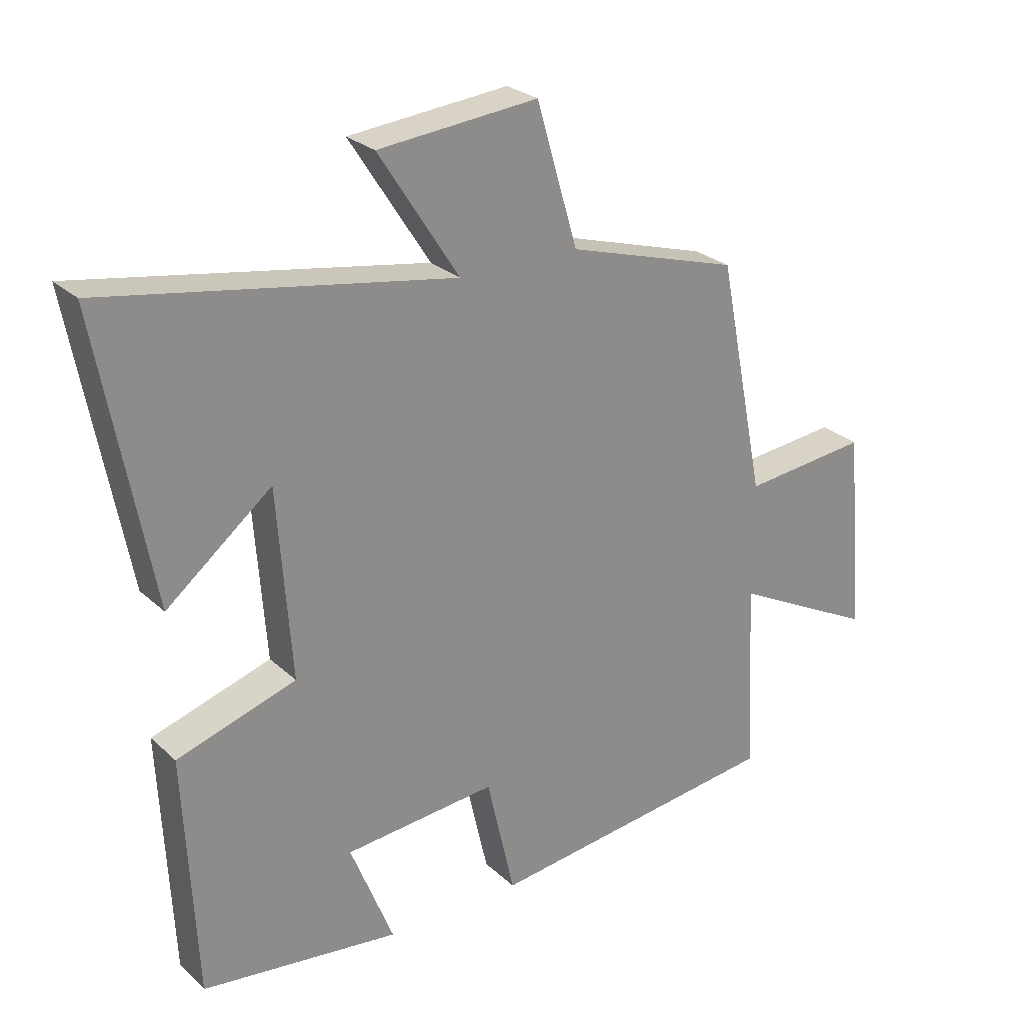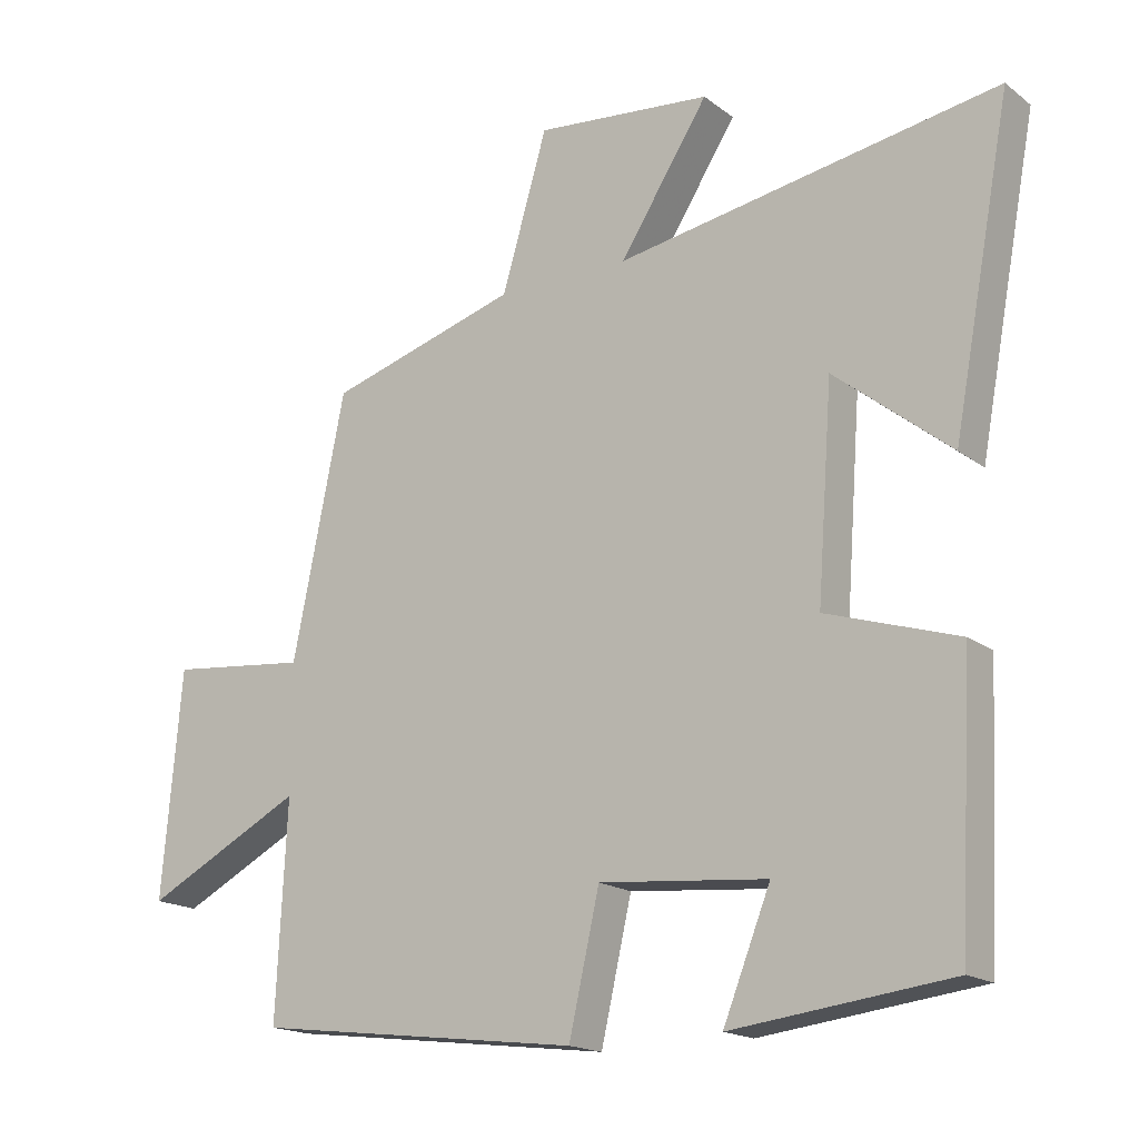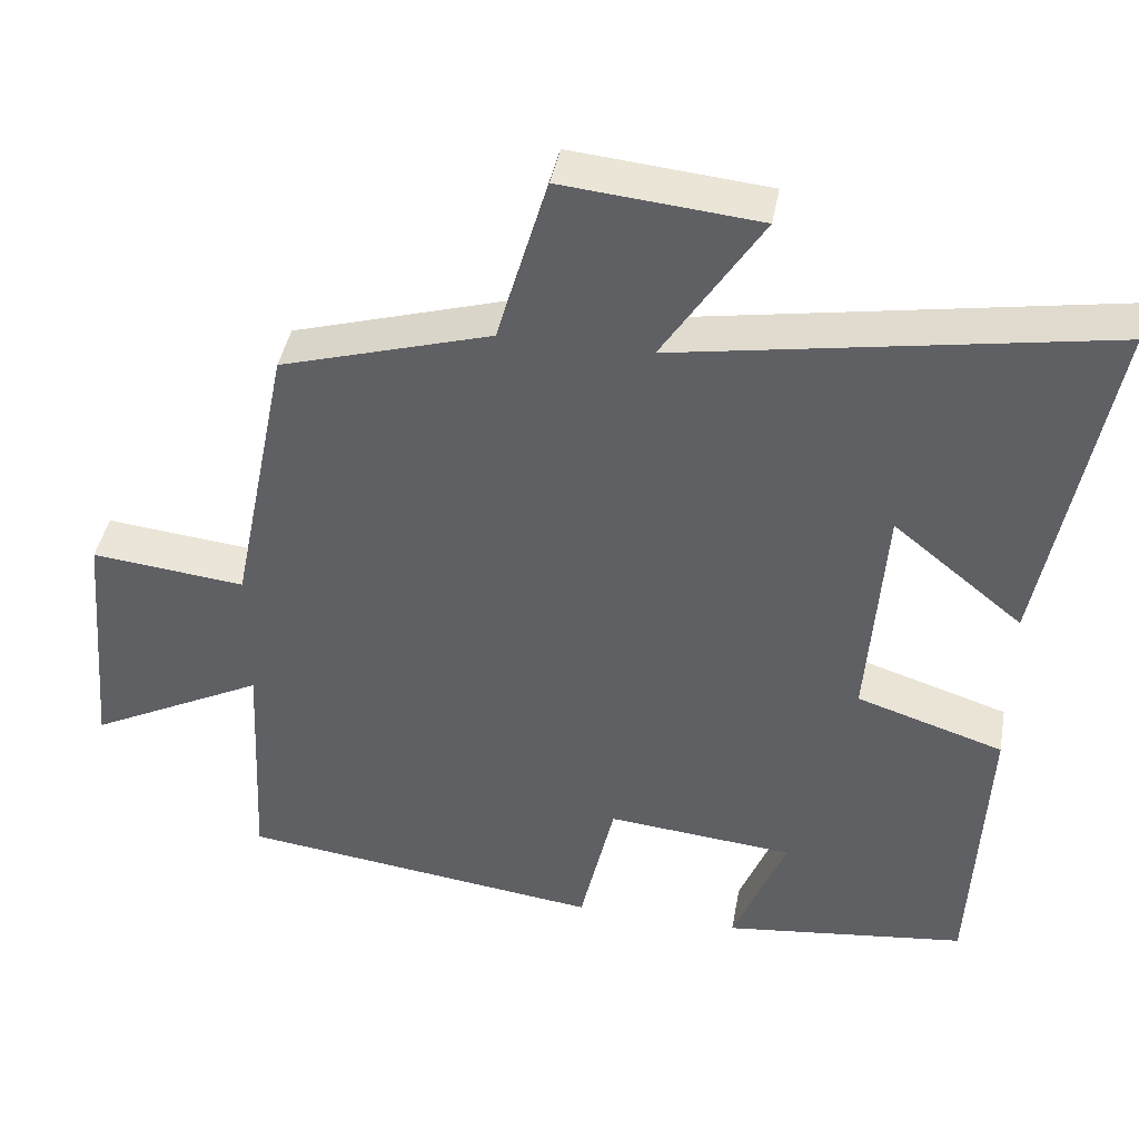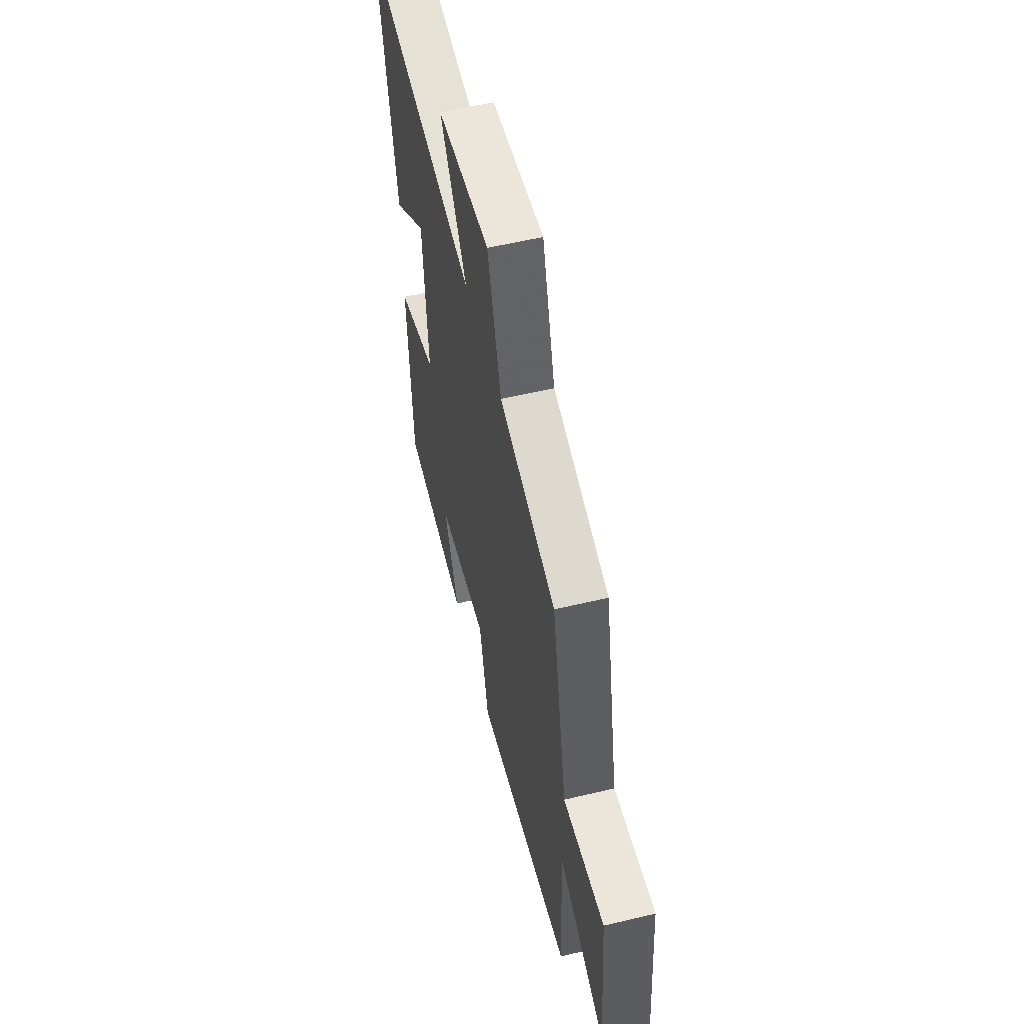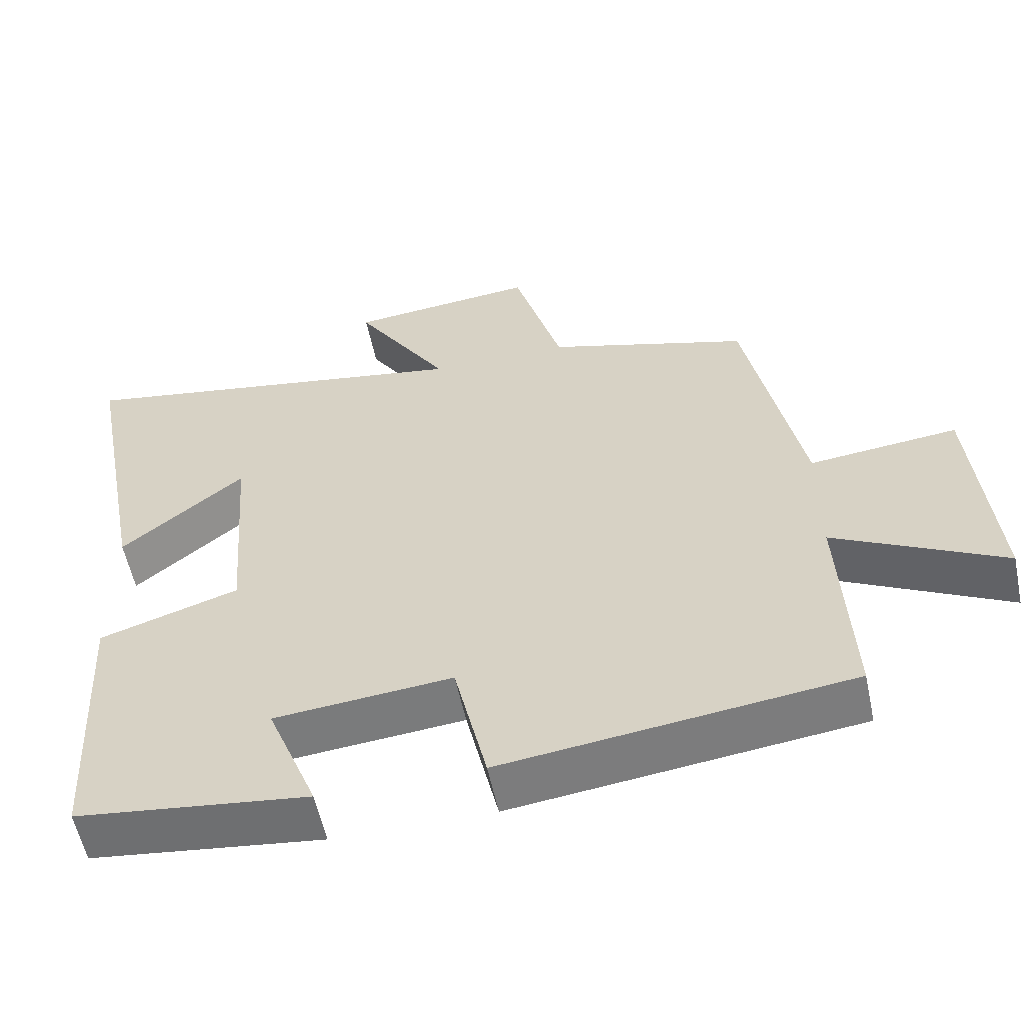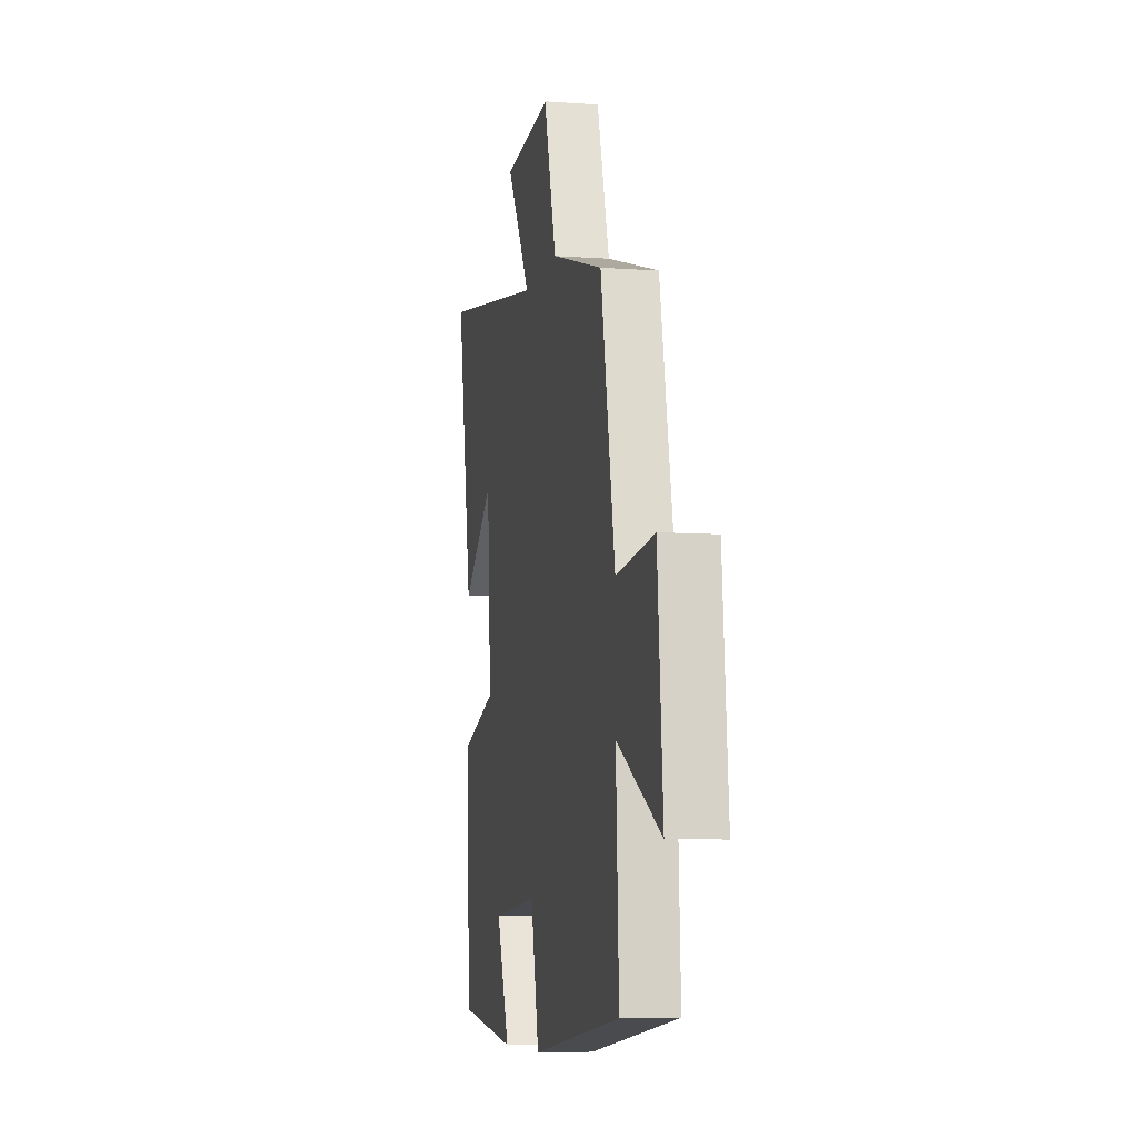
<metadata>
{"format":"obj","ext":"obj","renderer":"f3d","projection":"perspective","resolution":1024,"background":"white","views":[{"elev":26.1,"azim":144.7,"up":"+Z"},{"elev":-17.4,"azim":34.7,"up":"+Z"},{"elev":42.0,"azim":10.2,"up":"+Z"},{"elev":56.2,"azim":-104.1,"up":"+Z"},{"elev":-56.9,"azim":-168.2,"up":"+Z"},{"elev":-7.5,"azim":-101.6,"up":"+Z"}]}
</metadata>
<code>
v 0.584 0.07 0.593
v 0.5 0.07 0.144
v 0.334 0.07 0.278
v 0.312 0.07 -0.02
v 0.5 0.07 -0.08
v 0.481 0.07 -0.462
v 0.168 0.07 -0.5
v 0.236 0.07 -0.329
v -0.004 0.07 -0.307
v -0.048 0.07 -0.5
v -0.515 0.07 -0.442
v -0.5 0.07 -0.137
v -0.727 0.07 -0.254
v -0.699 0.07 0.068
v -0.5 0.07 0.047
v -0.425 0.07 0.419
v -0.153 0.07 0.5
v -0.088 0.07 0.722
v 0.164 0.07 0.698
v 0.037 0.07 0.5
v 0.584 0 0.593
v 0.5 0 0.144
v 0.334 0 0.278
v 0.312 0 -0.02
v 0.5 0 -0.08
v 0.481 0 -0.462
v 0.168 0 -0.5
v 0.236 0 -0.329
v -0.004 0 -0.307
v -0.048 0 -0.5
v -0.515 0 -0.442
v -0.5 0 -0.137
v -0.727 0 -0.254
v -0.699 0 0.068
v -0.5 0 0.047
v -0.425 0 0.419
v -0.153 0 0.5
v -0.088 0 0.722
v 0.164 0 0.698
v 0.037 0 0.5
f 17 18 19 20
f 15 16 17 20
f 15 20 1
f 12 13 14 15
f 12 15 1
f 9 10 11 12
f 8 9 12
f 5 6 7 8
f 4 5 8 12
f 3 4 12
f 1 2 3
f 1 3 12
f 40 39 38 37
f 40 37 36 35
f 21 40 35
f 35 34 33 32
f 21 35 32
f 32 31 30 29
f 32 29 28
f 28 27 26 25
f 32 28 25 24
f 32 24 23
f 23 22 21
f 32 23 21
f 1 21 22 2
f 2 22 23 3
f 3 23 24 4
f 4 24 25 5
f 5 25 26 6
f 6 26 27 7
f 7 27 28 8
f 8 28 29 9
f 9 29 30 10
f 10 30 31 11
f 11 31 32 12
f 12 32 33 13
f 13 33 34 14
f 14 34 35 15
f 15 35 36 16
f 16 36 37 17
f 17 37 38 18
f 18 38 39 19
f 19 39 40 20
f 20 40 21 1

</code>
